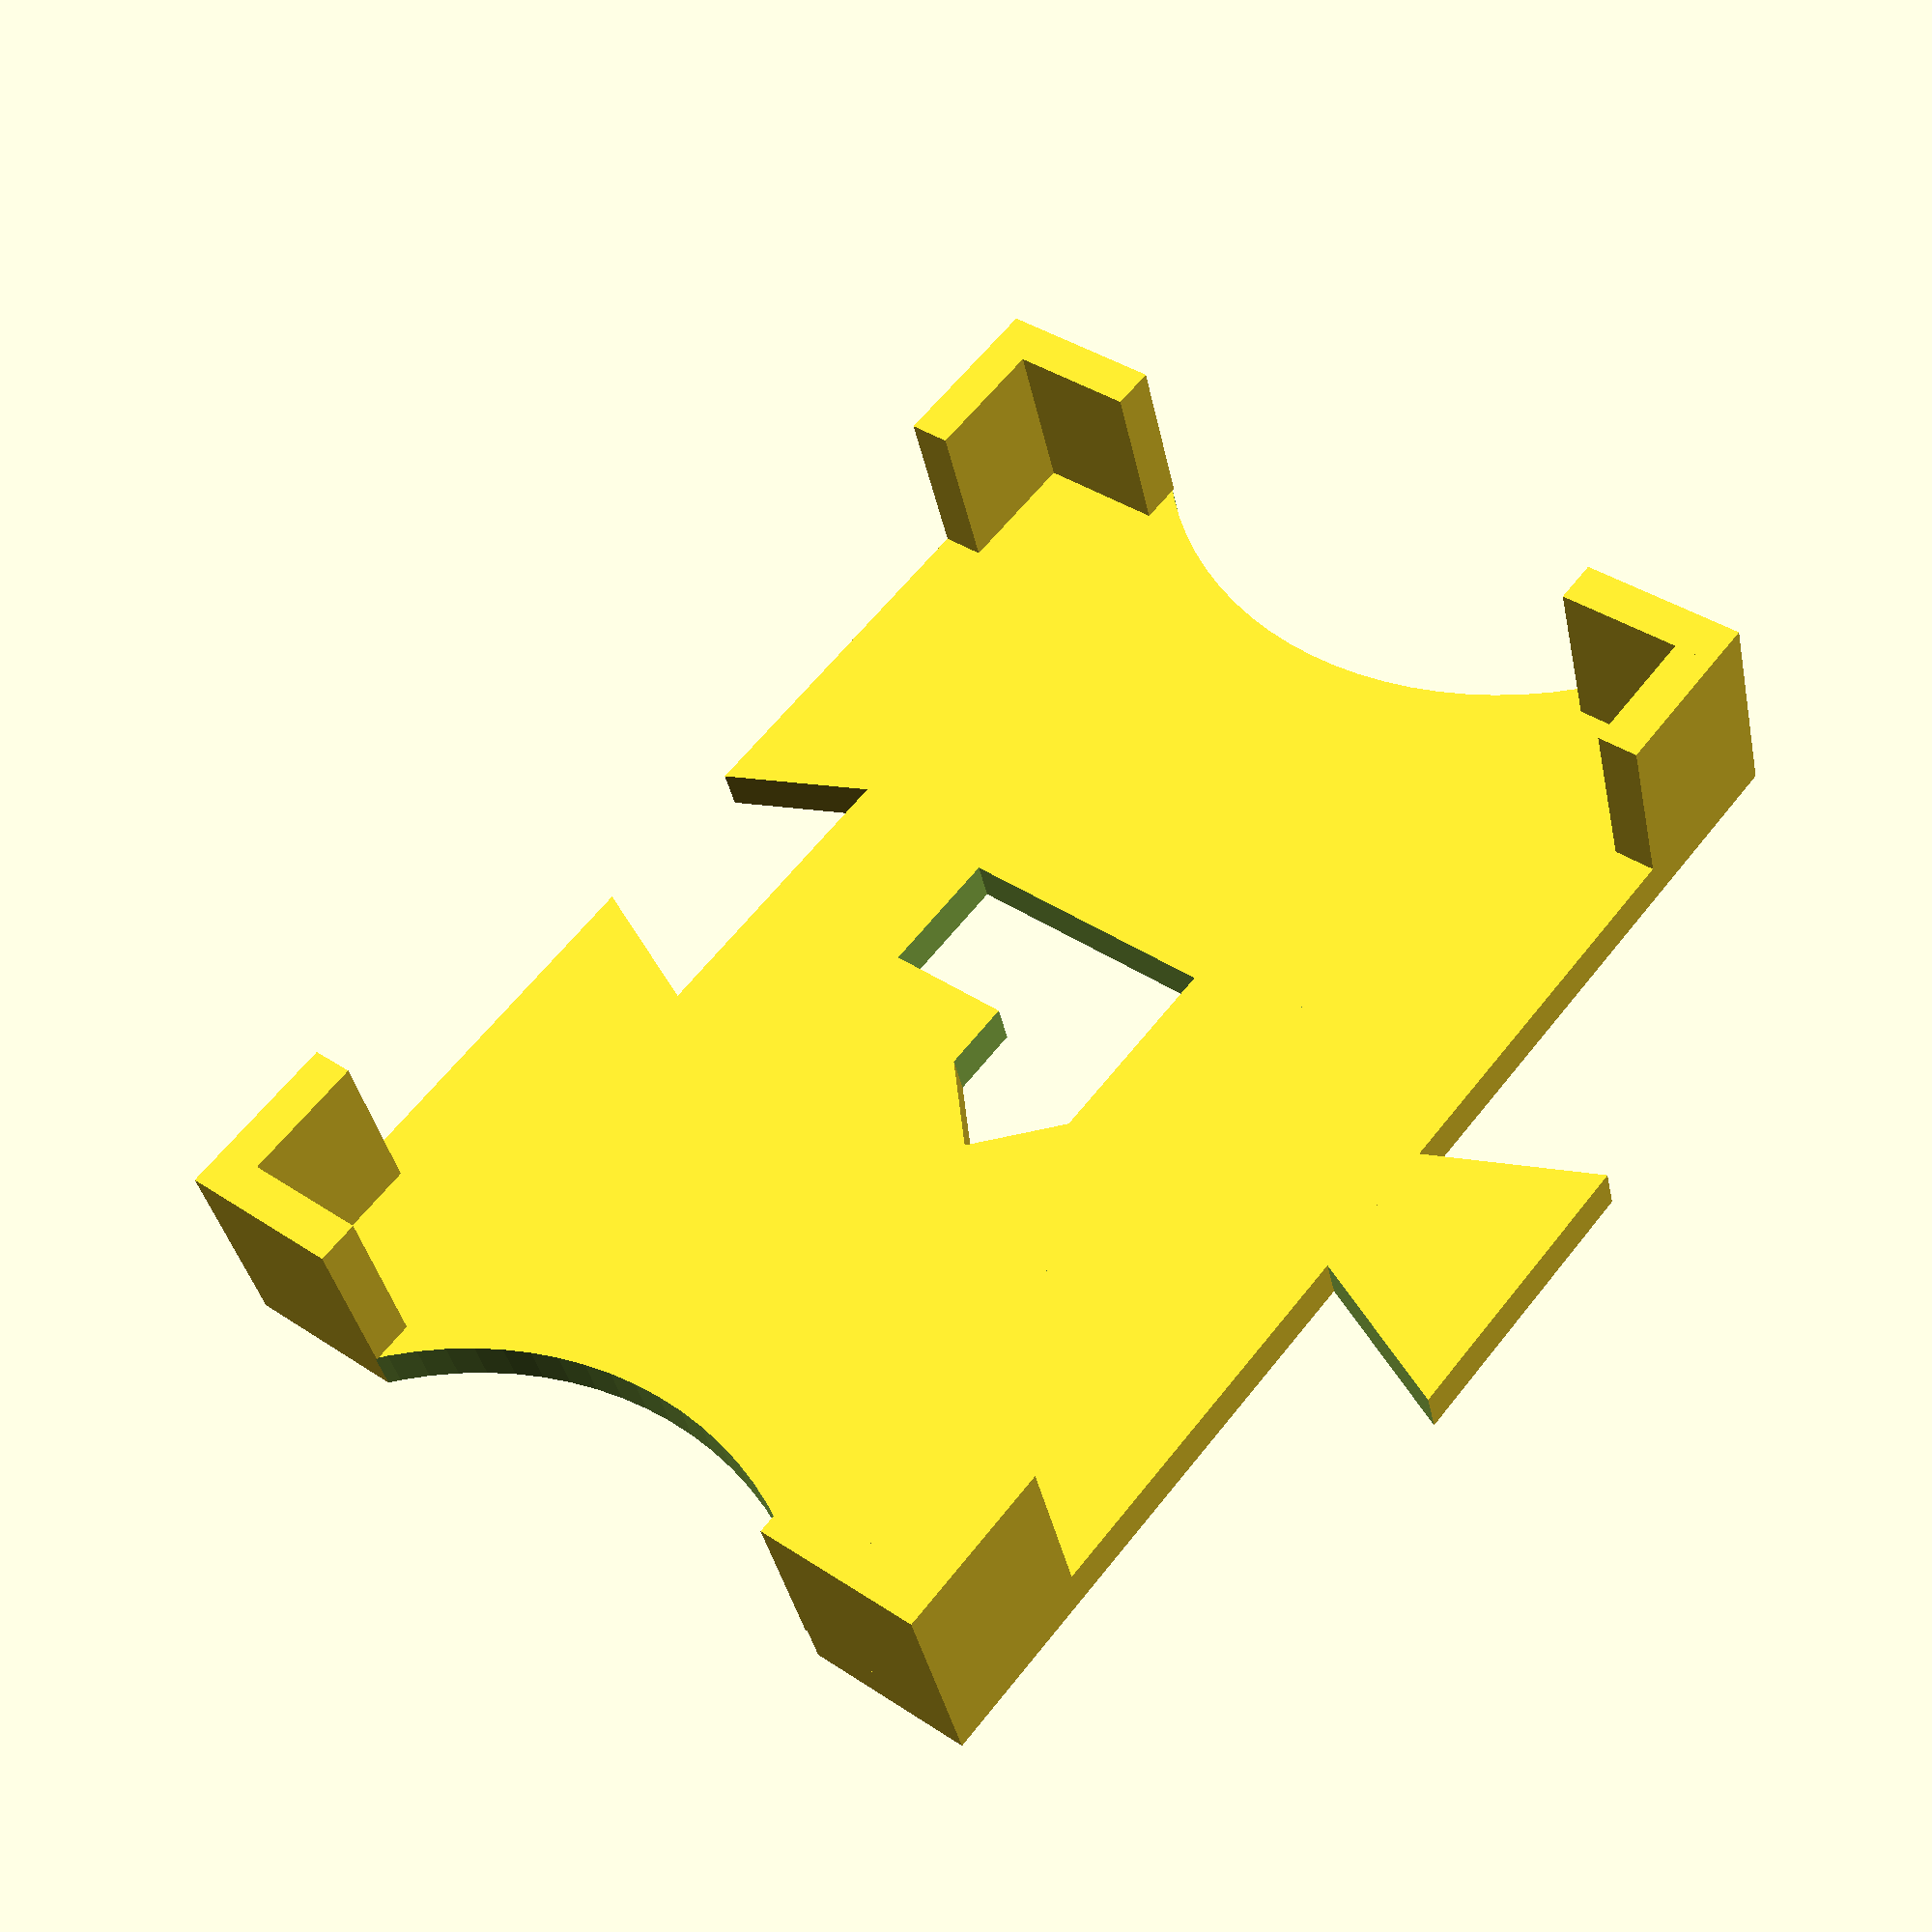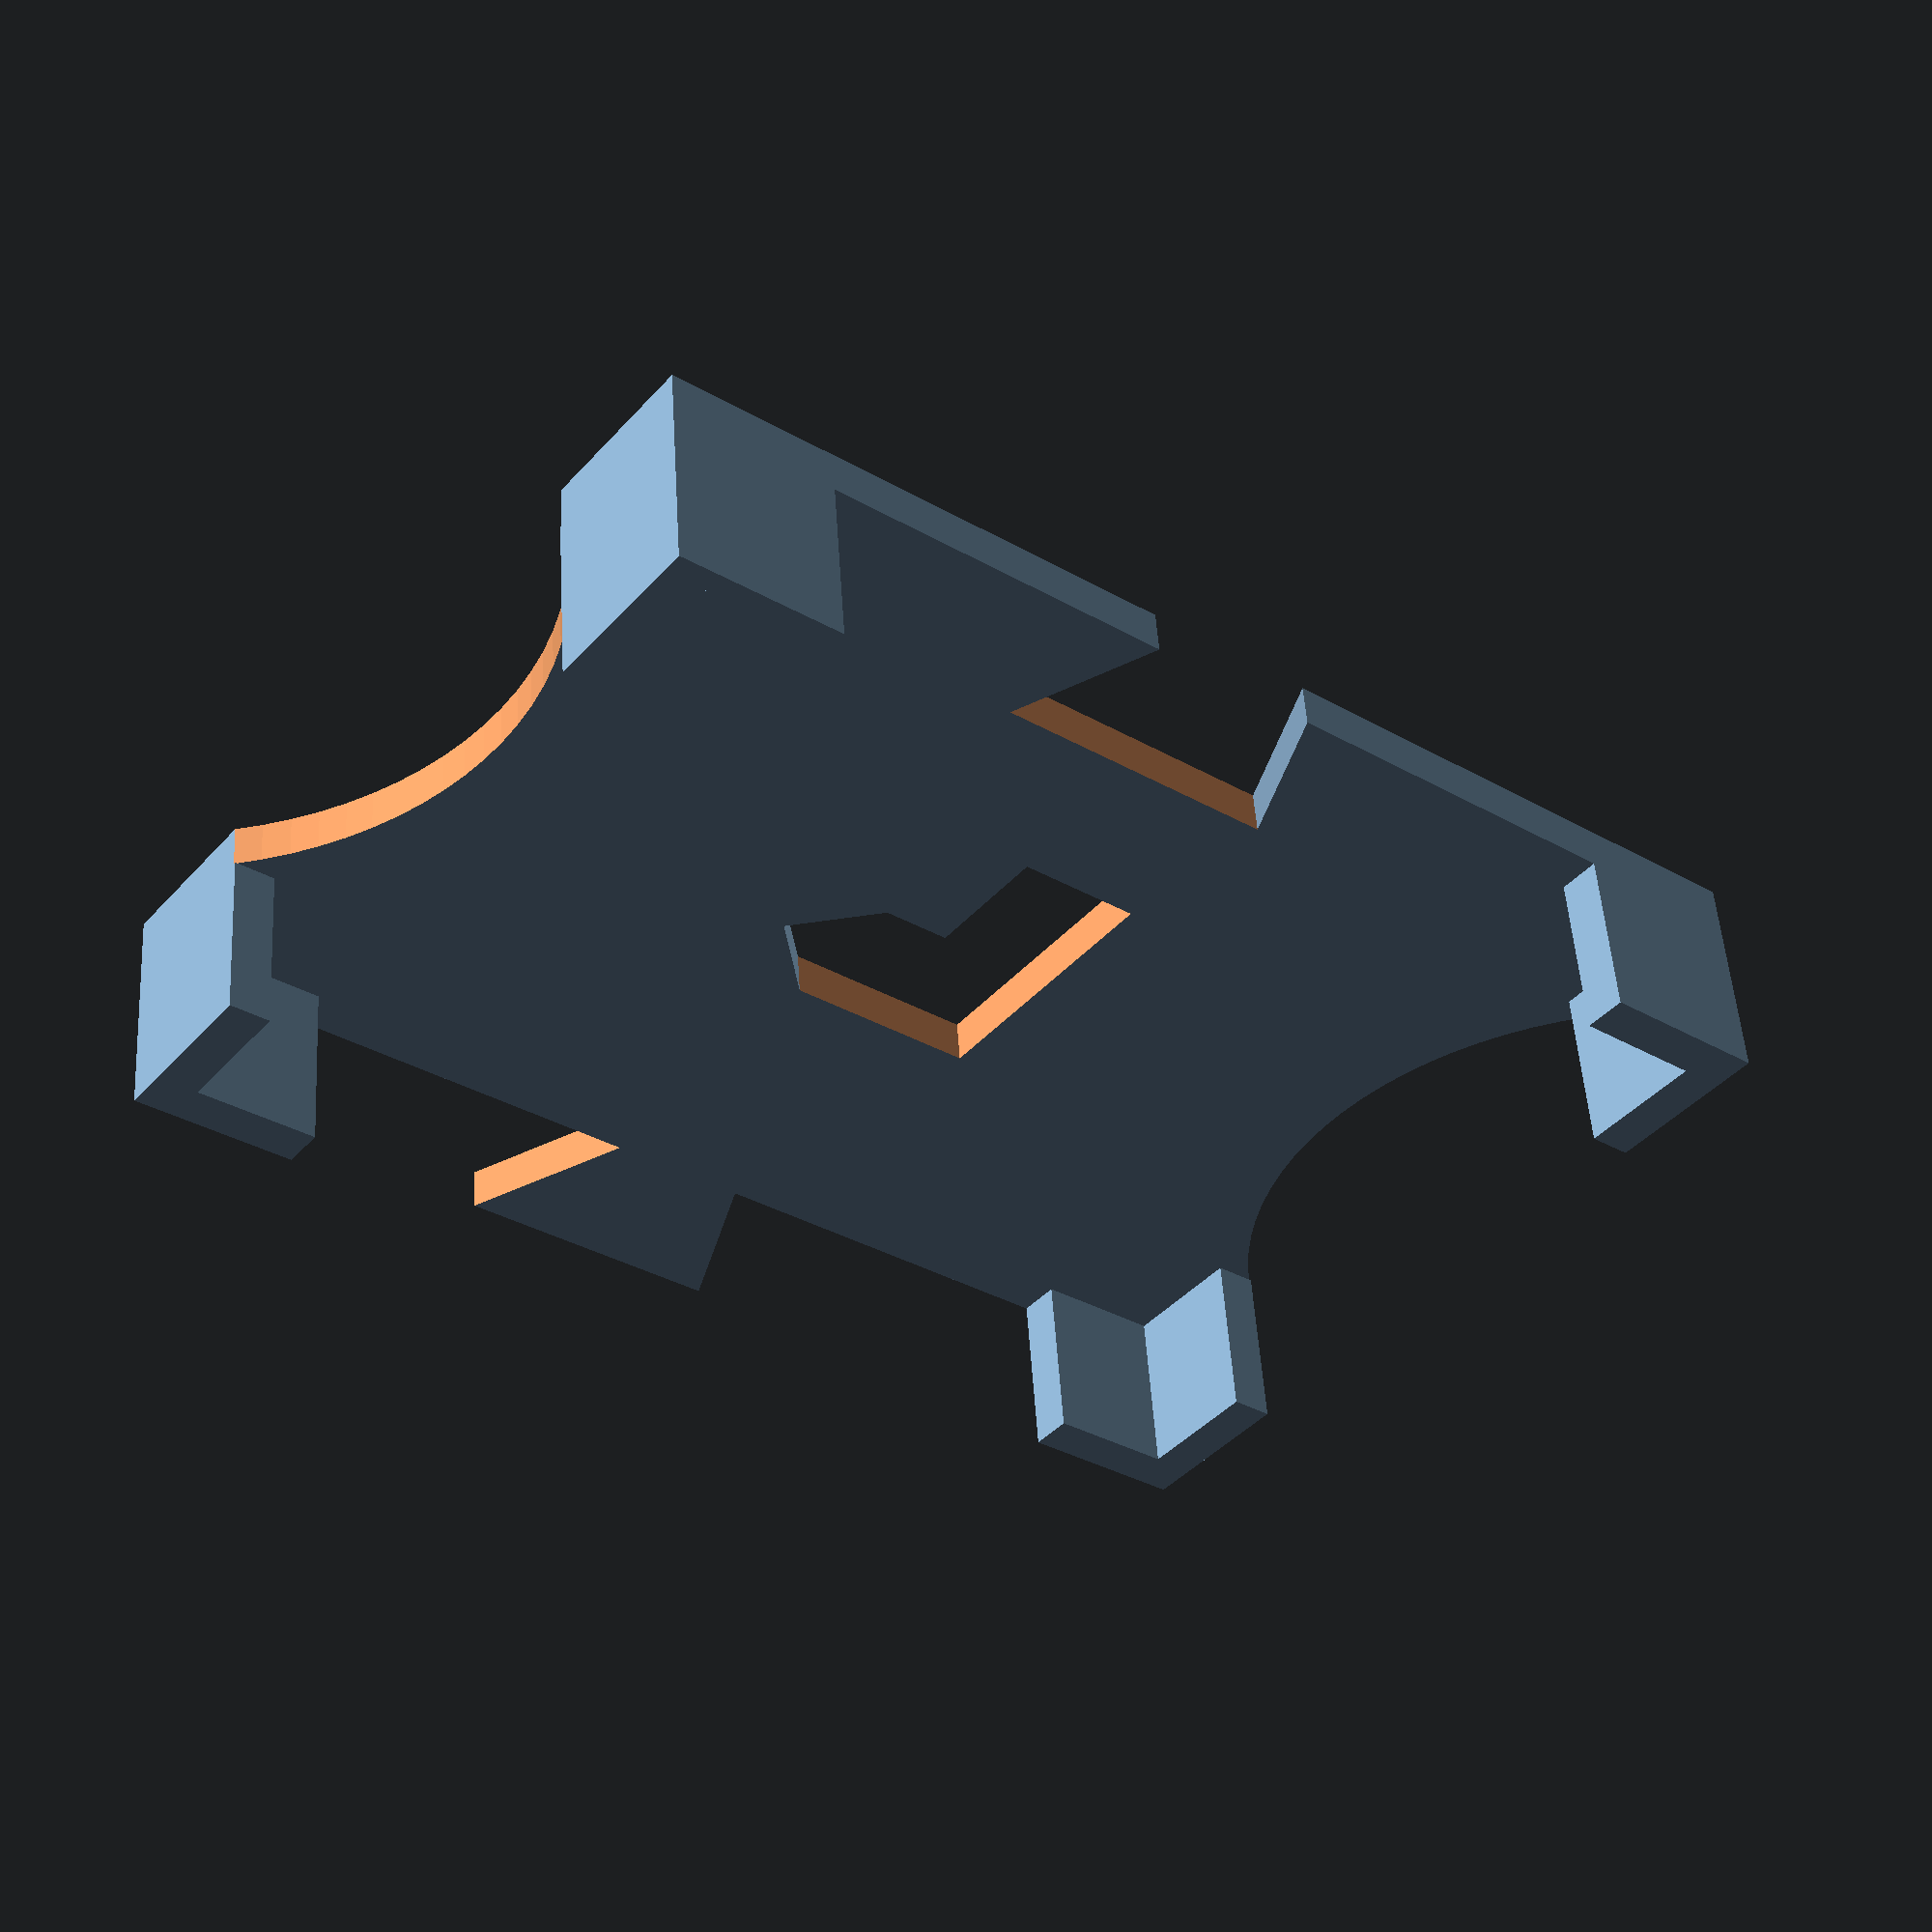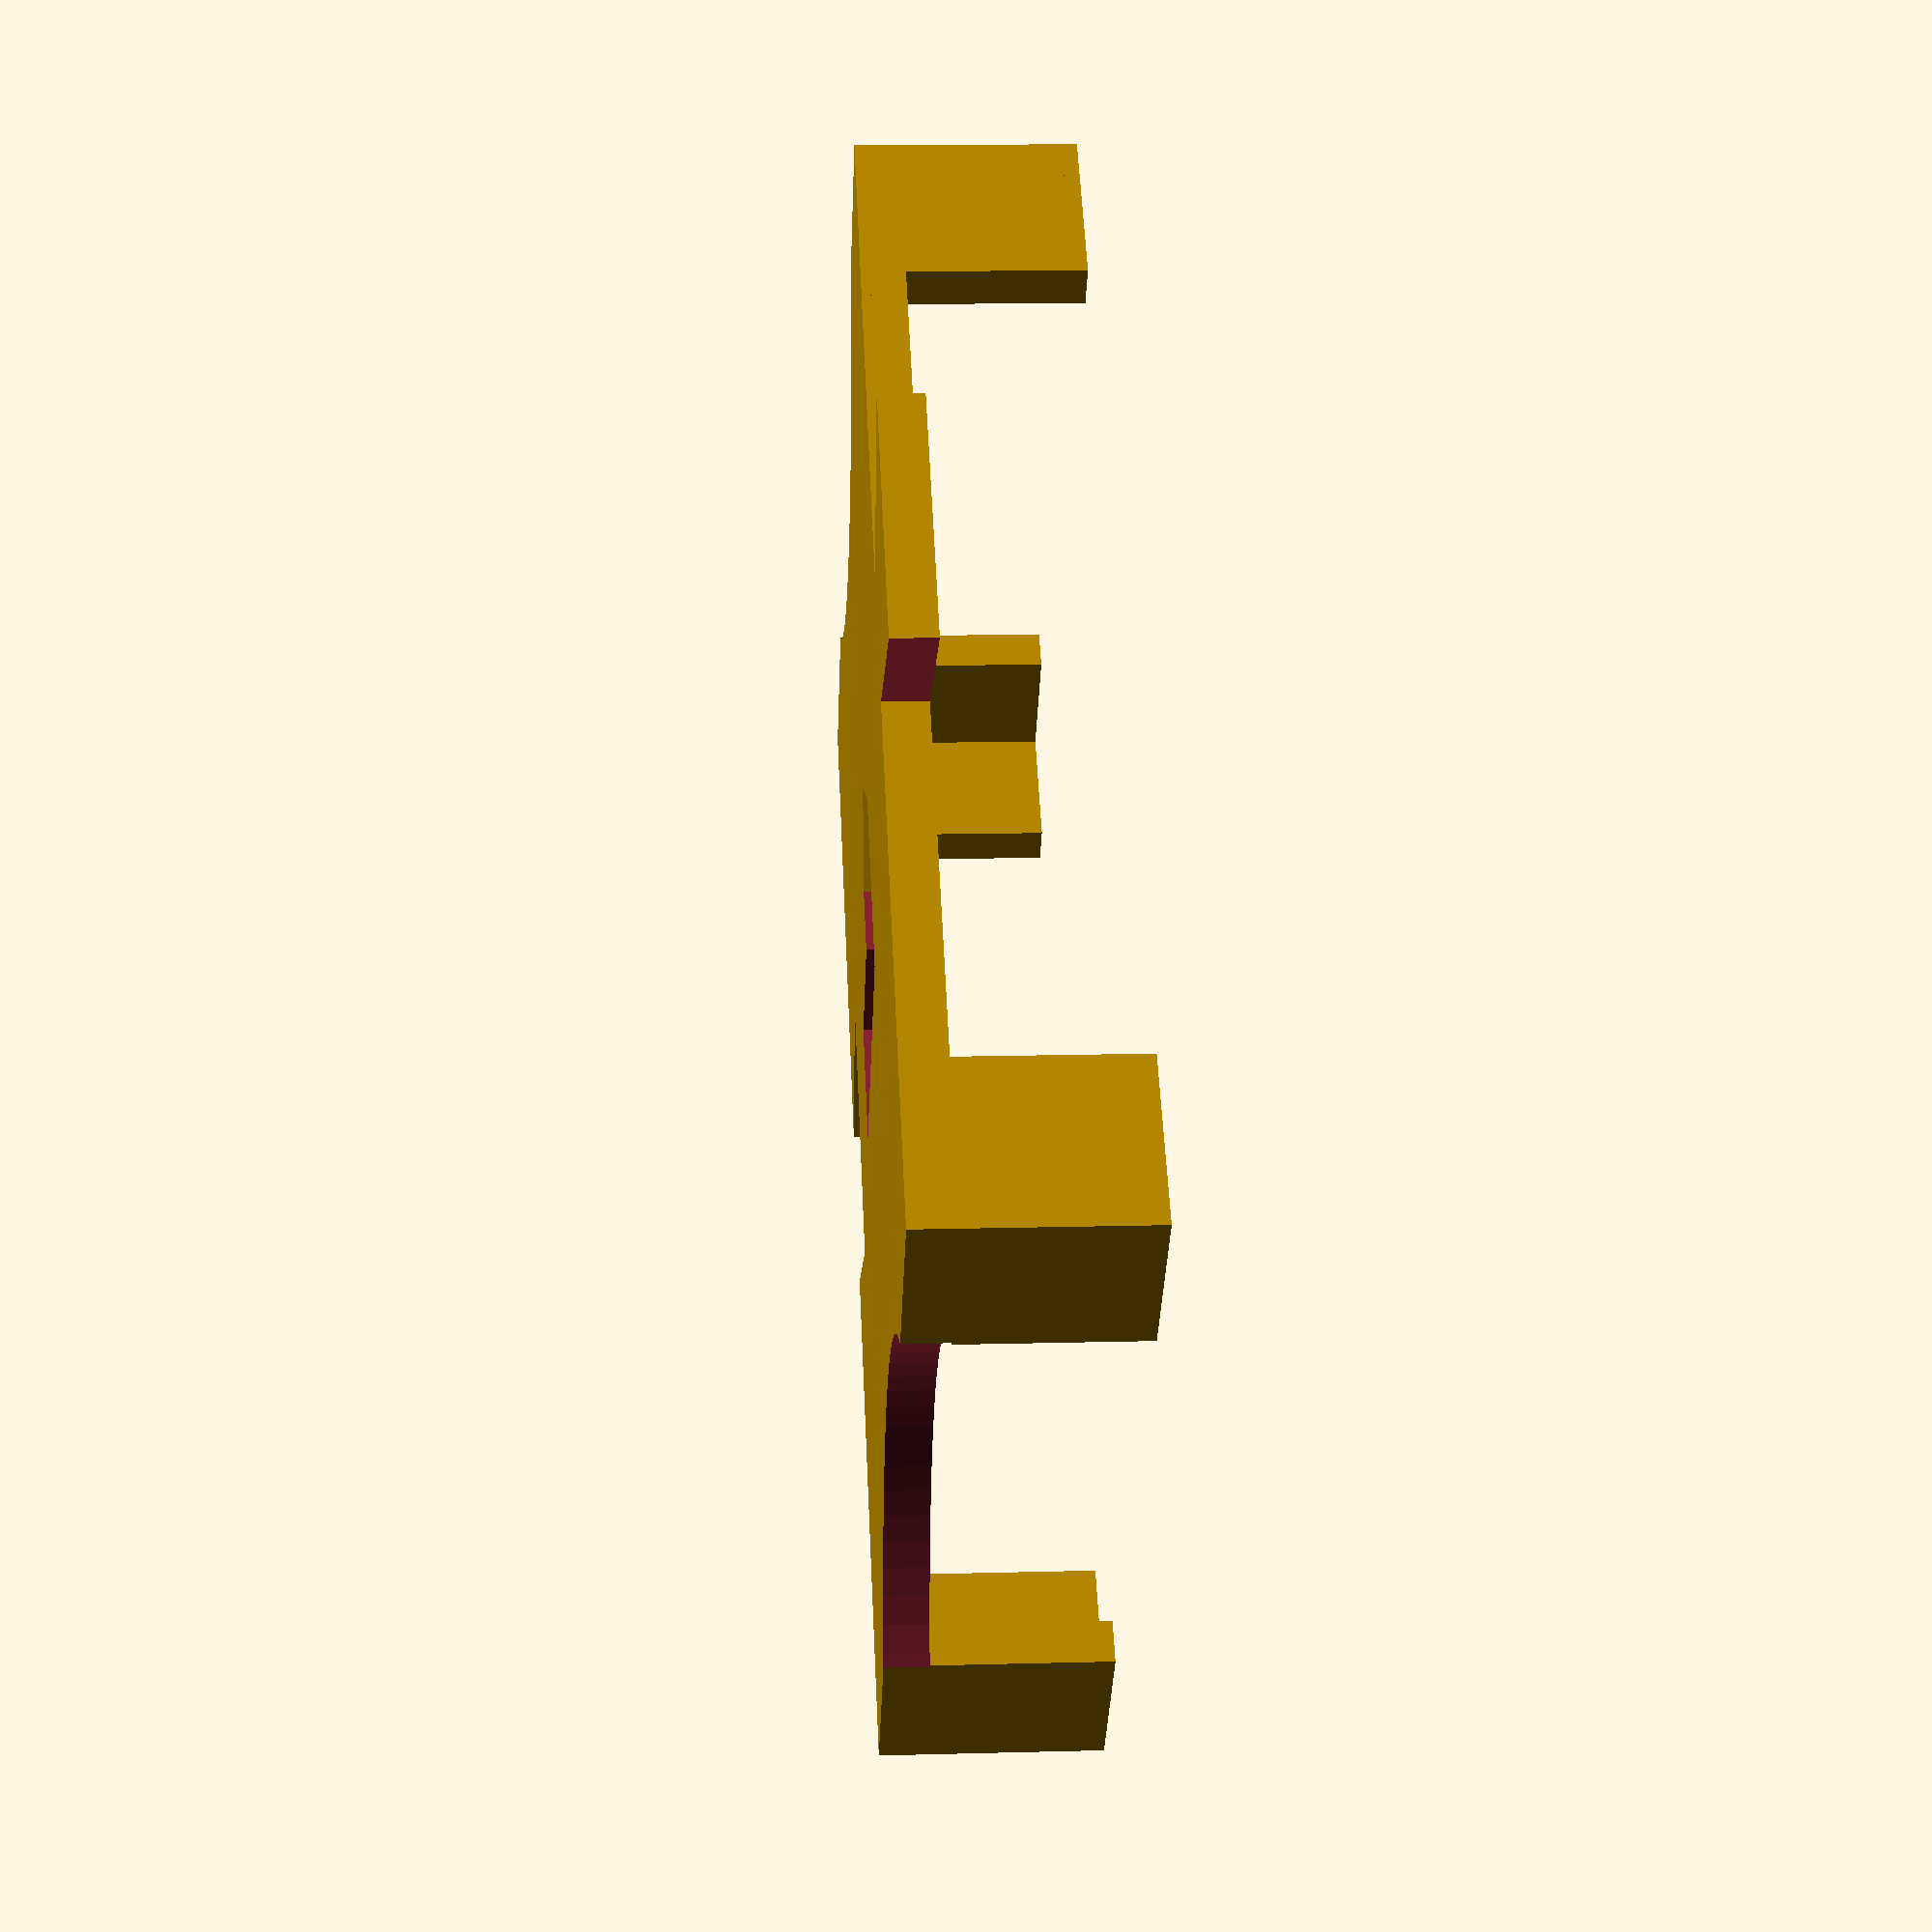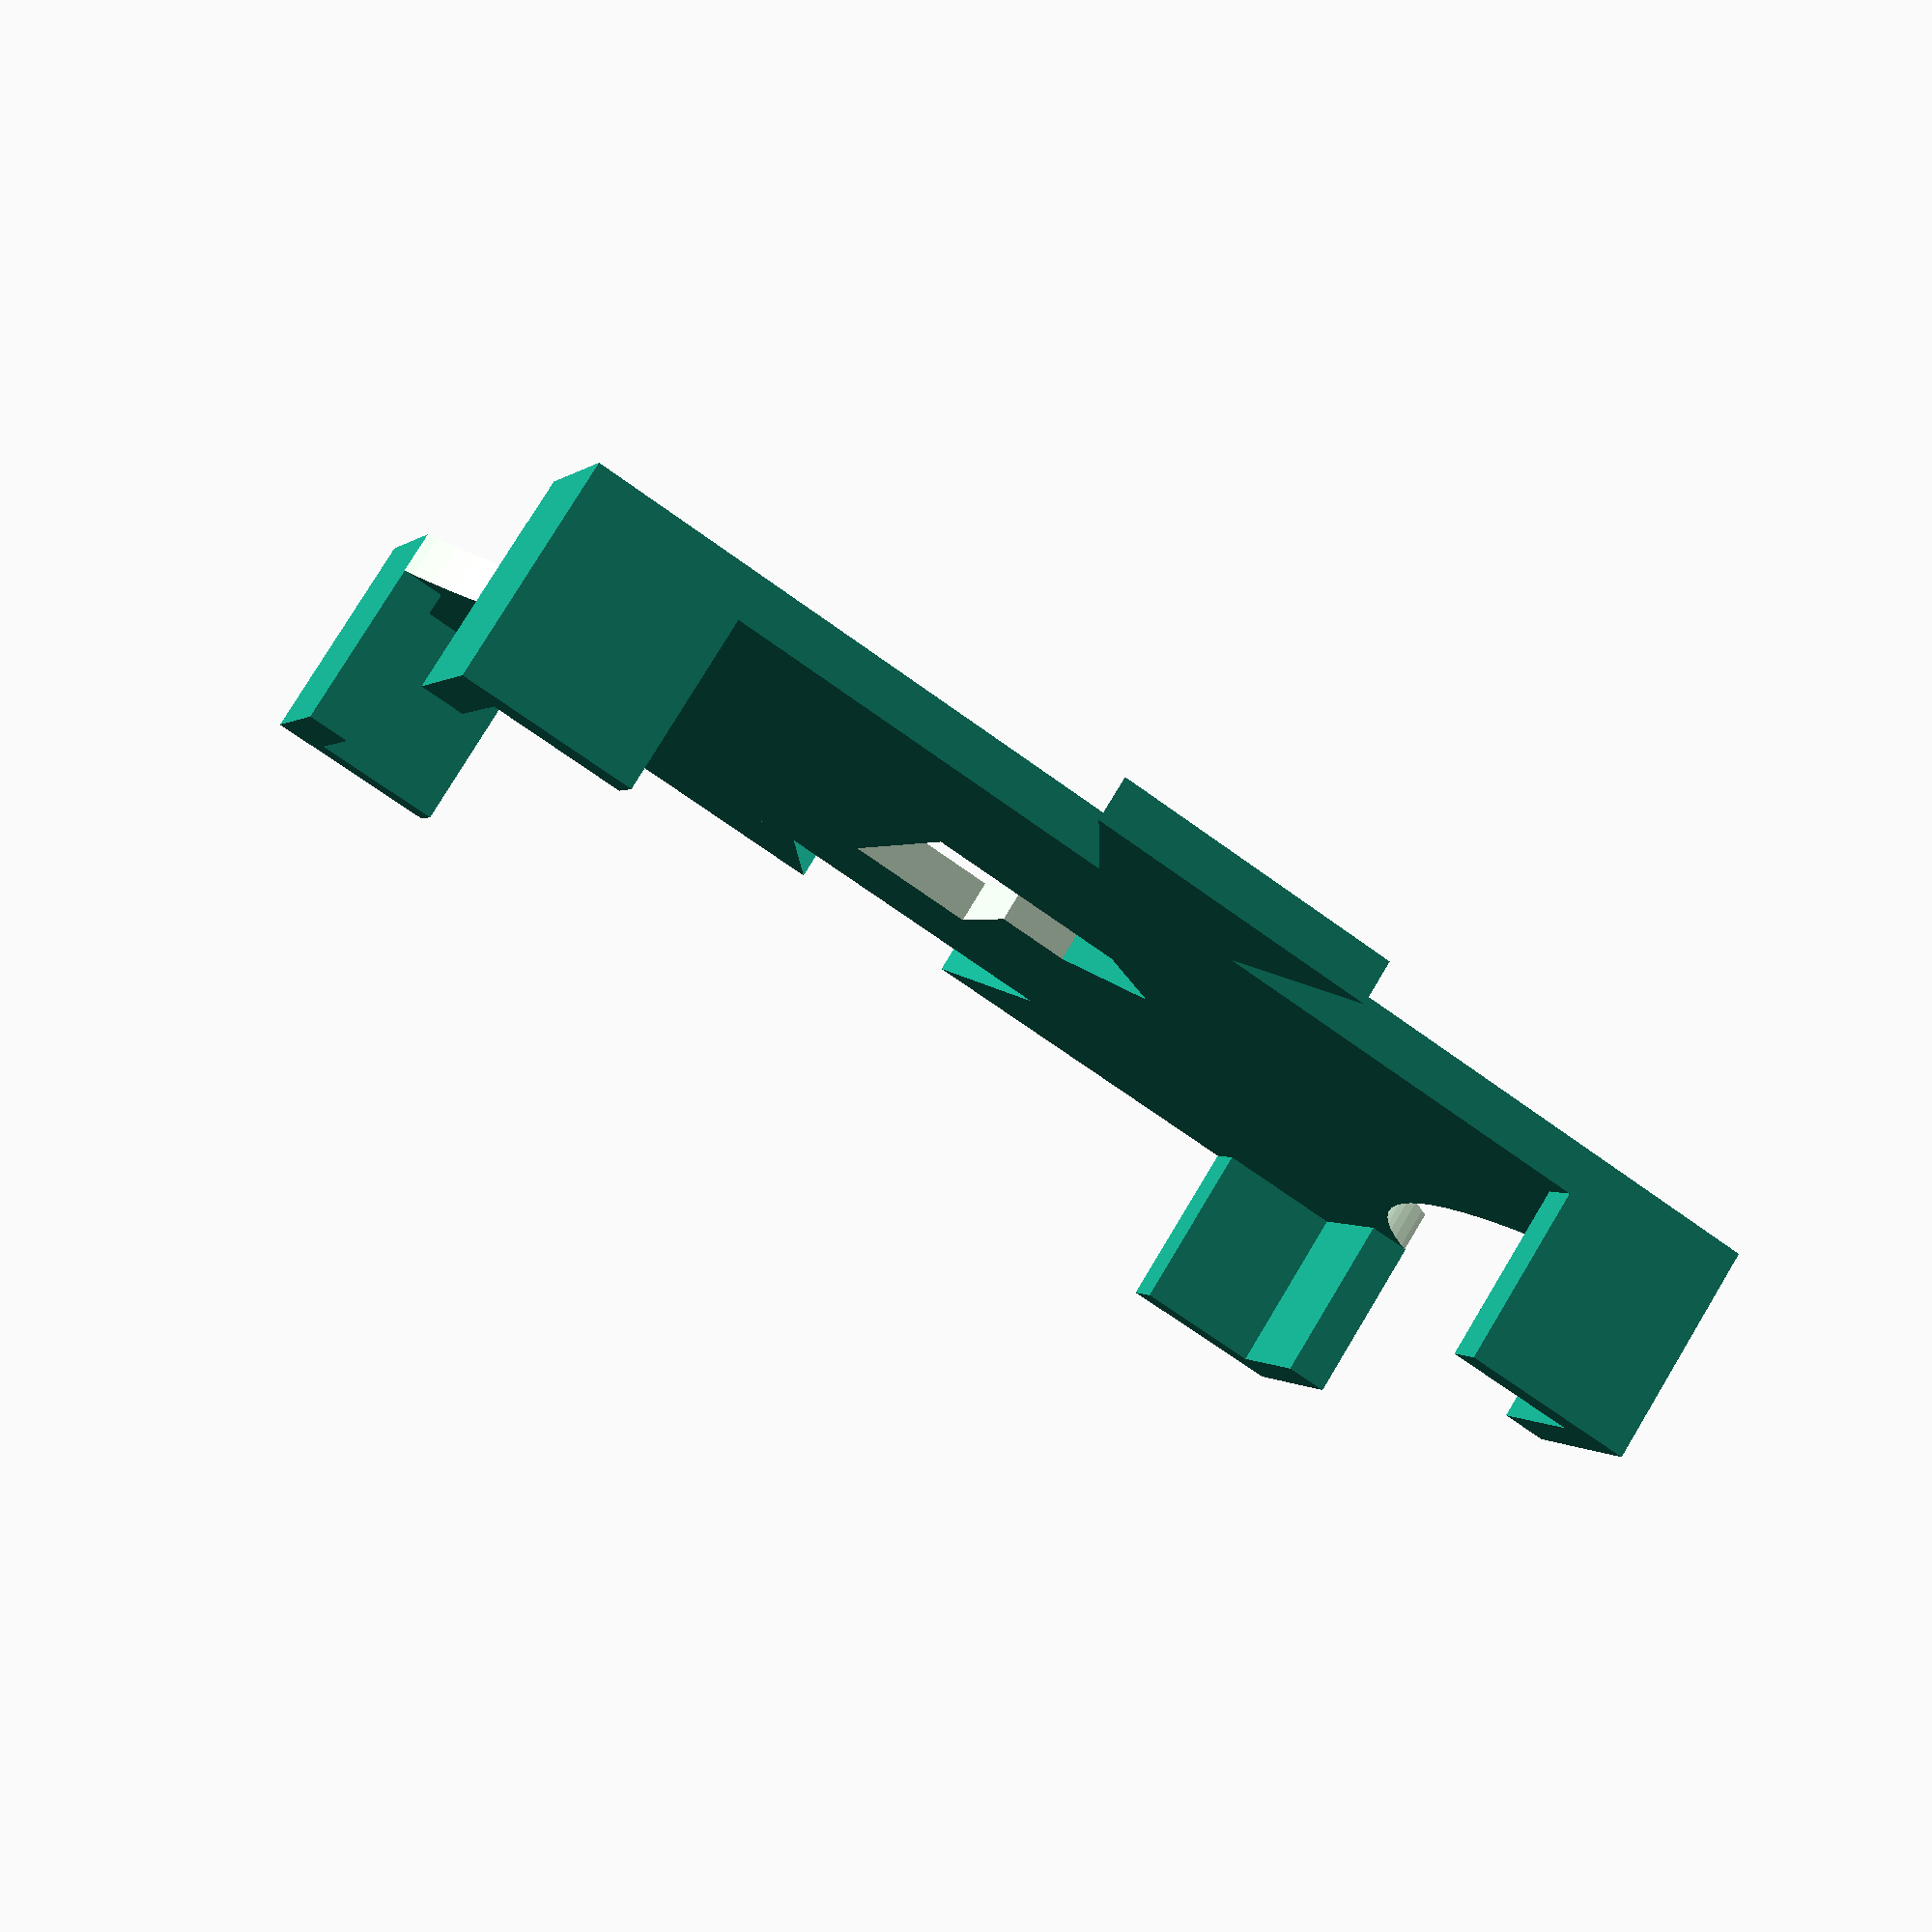
<openscad>
// Rivals of Catan game card holder

//Constants
card_x = 54; // Use 69 for Rivals of Catan, 54 for Settlers
card_y = 80; // Use 69 for Rivals of Catan, 80 for Settlers
card_space = 2;
wall_thickness = 3;
plate_height = 3;
wall_height = 12;
wall_length = 12;
wall_offset = wall_thickness - wall_length;

// Connecting piece
// the "female" part is 21mm at the biggest point and 12.5mm at the smallest and 10mm deep
// the "male" part is  19.8mm at the biggest point and 10.46mm at smallest and 11.4mm long
// the odd numbers are because I used a manualy freehand modifed box with no real grid snapping,
// and some random scaling
female_con_x = 10;
female_con_y1 = 21;
female_con_y2 = 12.5;
male_con_x = 11.4;
male_con_y1 = 19.8;
male_con_y2 = 10.46;

// Same angle works for both male and female connector
angle = atan(((female_con_y1 - female_con_y2) / 2) / female_con_x);

union() {

  difference() {
    // Base plate
    cube(size = [card_x+card_space+wall_thickness*2, card_y+card_space+wall_thickness*2,plate_height], center = true);

    // Round cuts to make grabbing cards easier
    for (dir = [1, -1]) {
        translate([0, dir * (card_y / 2 + 23), 0])
        cylinder(h=10, r=27, center=true, $fa=2);
    }

    //Logo
    union() {
      translate([0, -4.5, 0])
      cube(size = [19,9,10], center = true);
      difference() {
        translate([-4.5, 0.5 ,0])
        cube(size = [10,19,10], center = true);
        translate([0.5, 12 ,0])
        rotate([0, 0, 45])
        cube(size = [10,12,11], center = true);
        translate([-9.5, 12 ,0])
        rotate([0, 0, 45])
        cube(size = [12,10,11], center = true);
      }
    }

    //female con
    translate( [ (card_x/2) - female_con_x + card_space/2 + wall_thickness +0.01 , -female_con_y1/2, -plate_height ] ) //0.01 is for overlapping
    difference() {
      cube(size = [female_con_x, female_con_y1, plate_height*2], center = false);
      translate( [ 0,female_con_y1,-1 ] )
      rotate([0, 0, -angle])
      cube(female_con_x*2);
      translate( [ 0,0,-1 ] )
      rotate([0, 0, angle-90])
      cube(female_con_x*2);
    }

  }

  //male con
  translate( [ -(card_x/2) - card_space/2 - wall_thickness - male_con_x, -male_con_y1/2, -plate_height/2 ] )
  difference() {
    cube(size = [male_con_x, male_con_y1, plate_height], center = false);
    translate( [ 0,male_con_y1,-1 ] )
    rotate([0, 0, -angle])
    cube(male_con_x*2);
    translate( [ 0,0,-1 ] )
    rotate([0, 0, angle-90])
    cube(male_con_x*2);
  }

  //Cards for reference
  //%cube(size = [card_x,card_y,9], center = true);
  //%cube(size = [card_y,card_x,9], center = true);

  // Four pairs of corner walls
  for (x = [0:1]) {
    for (y = [0:1]) {
      mirror([x, 0, 0]) {
        mirror([0, y, 0]) {
          translate([(card_x + card_space) / 2,
                     (card_y + card_space) / 2 + wall_offset,
                     plate_height / 2])
          cube([wall_thickness, wall_length, wall_height], center=false);

          translate([(card_x + card_space ) / 2 + wall_offset,
                     (card_y + card_space) / 2,
                     plate_height / 2])
          cube([wall_length, wall_thickness, wall_height], center=false);
        }
      }
    }
  }
}

</openscad>
<views>
elev=37.8 azim=218.9 roll=11.5 proj=p view=solid
elev=308.9 azim=307.8 roll=356.3 proj=p view=wireframe
elev=167.0 azim=230.3 roll=273.5 proj=p view=solid
elev=101.1 azim=290.9 roll=148.9 proj=p view=solid
</views>
